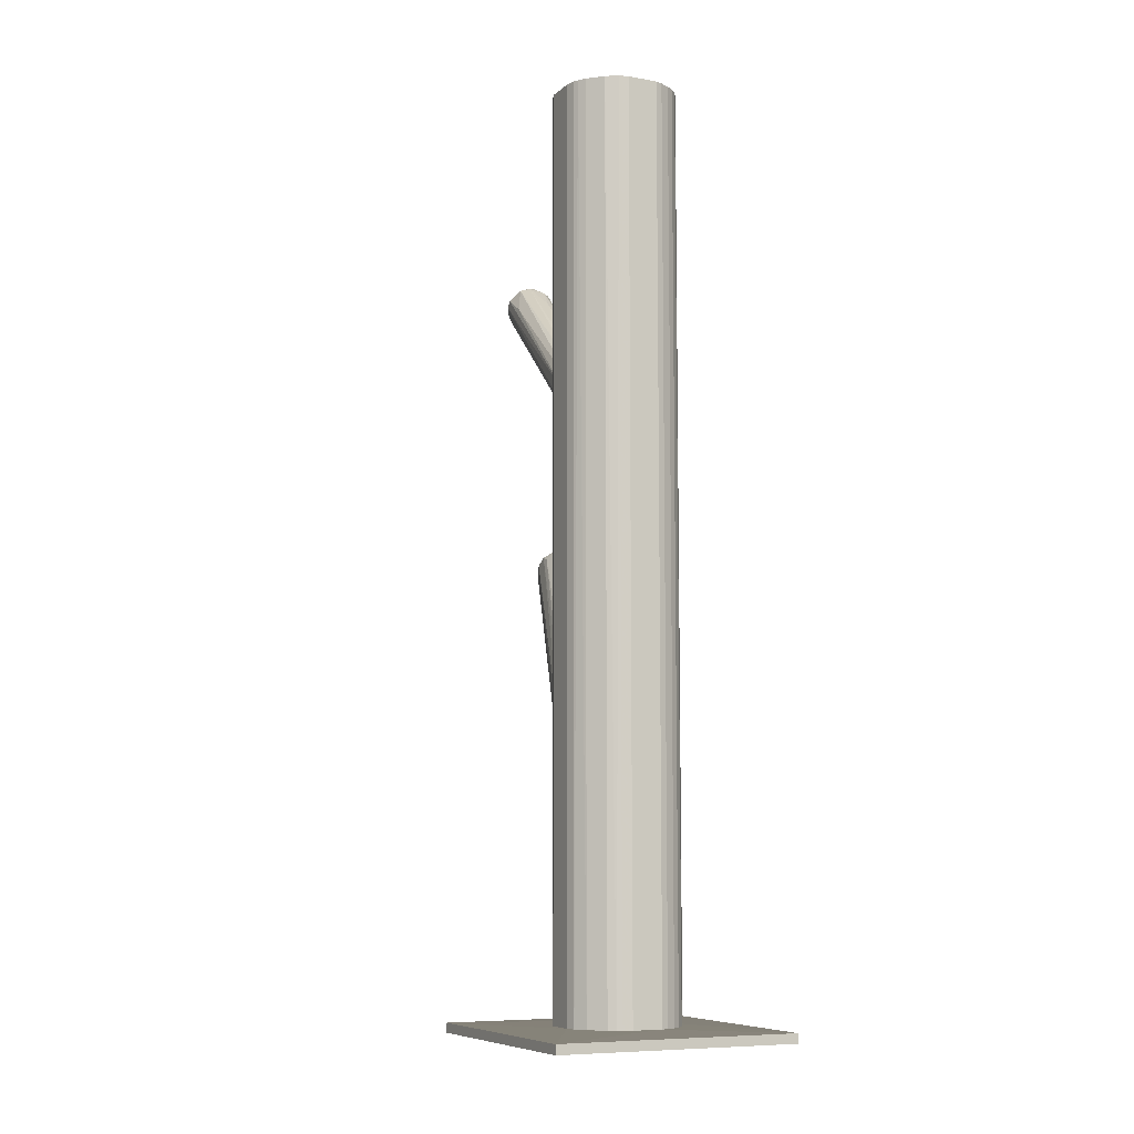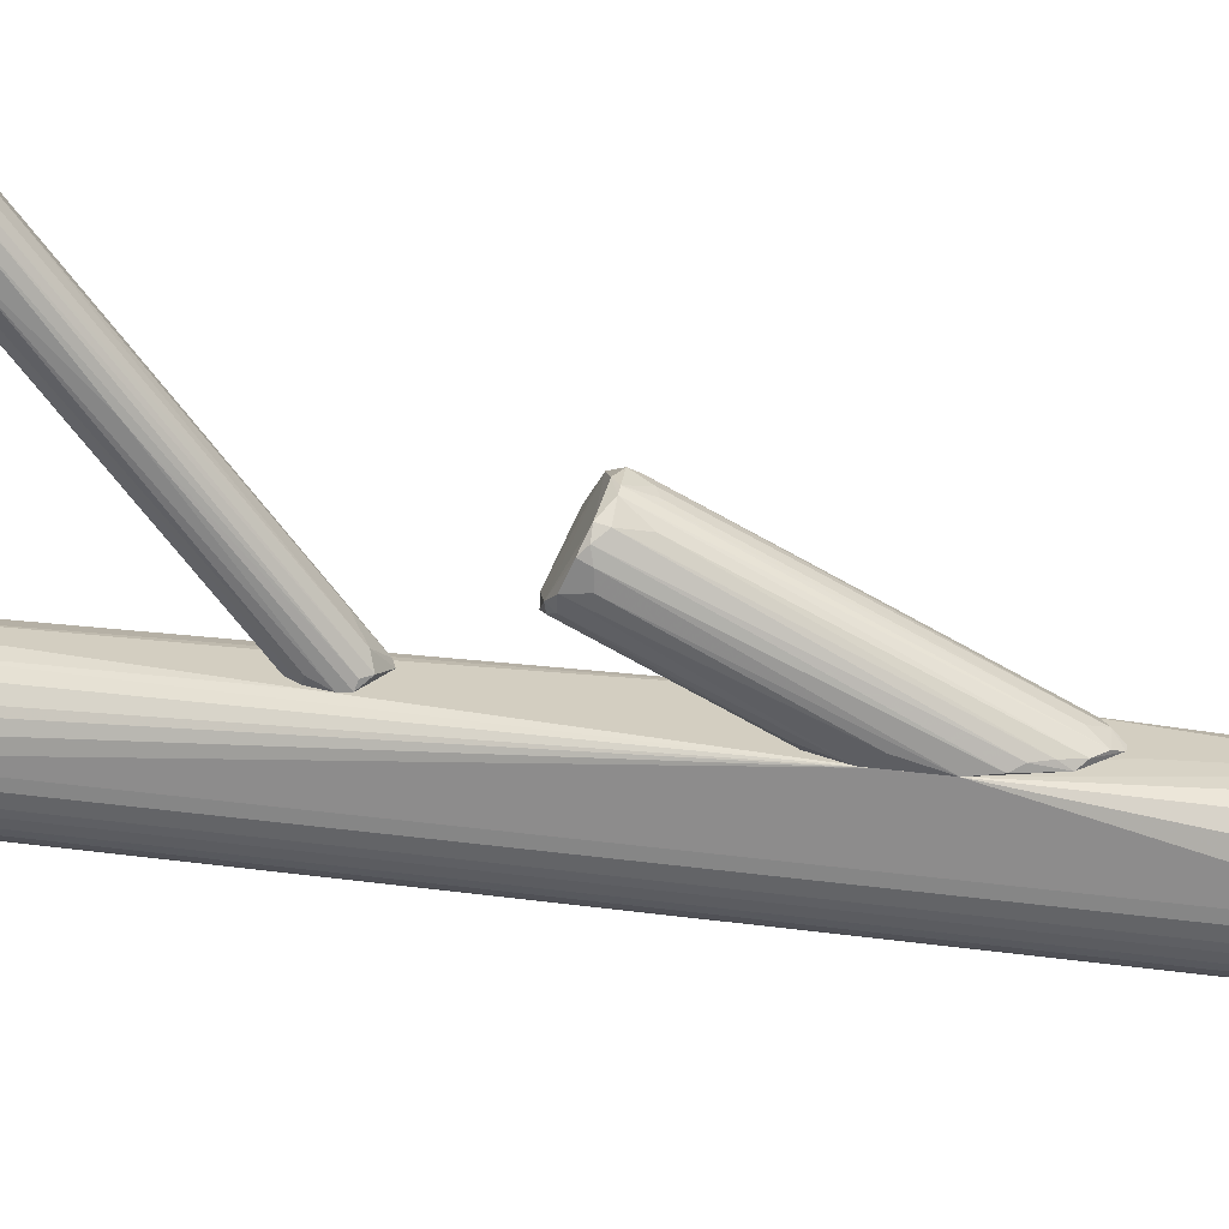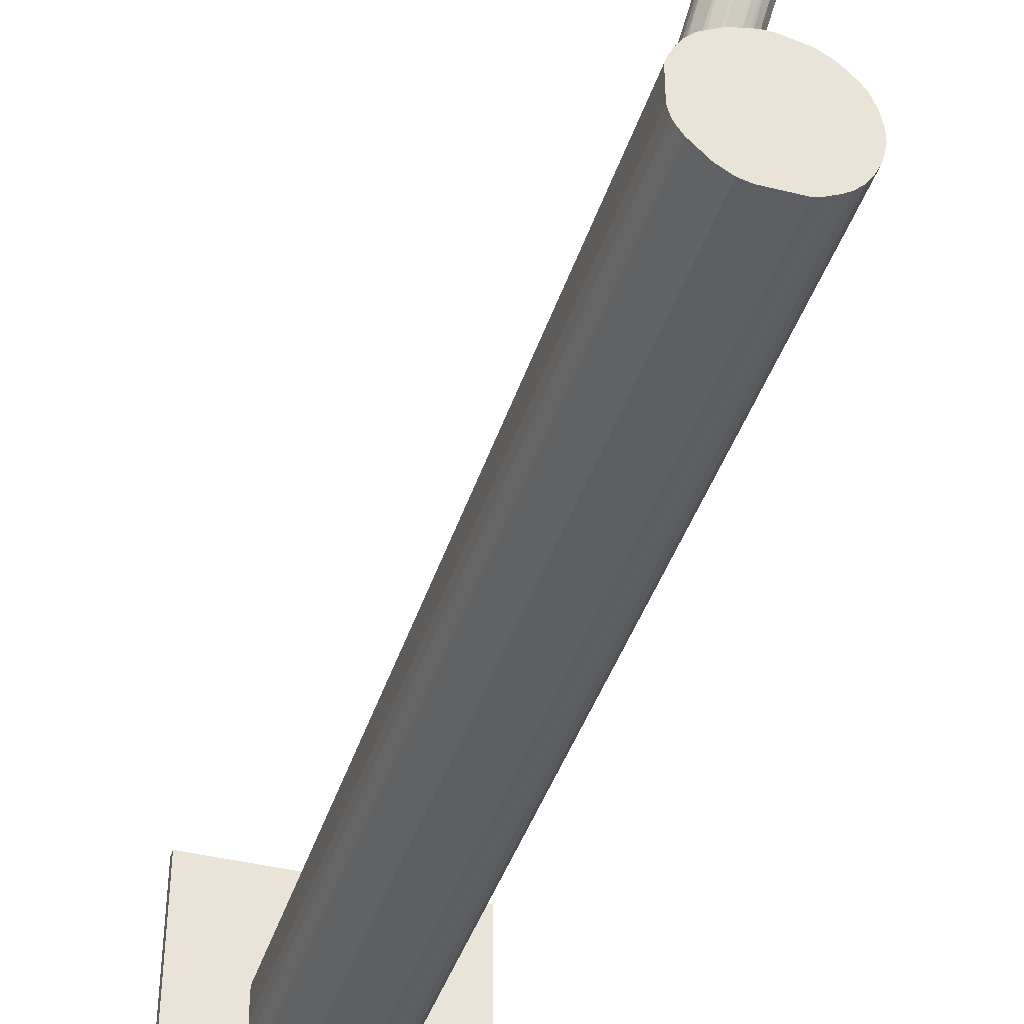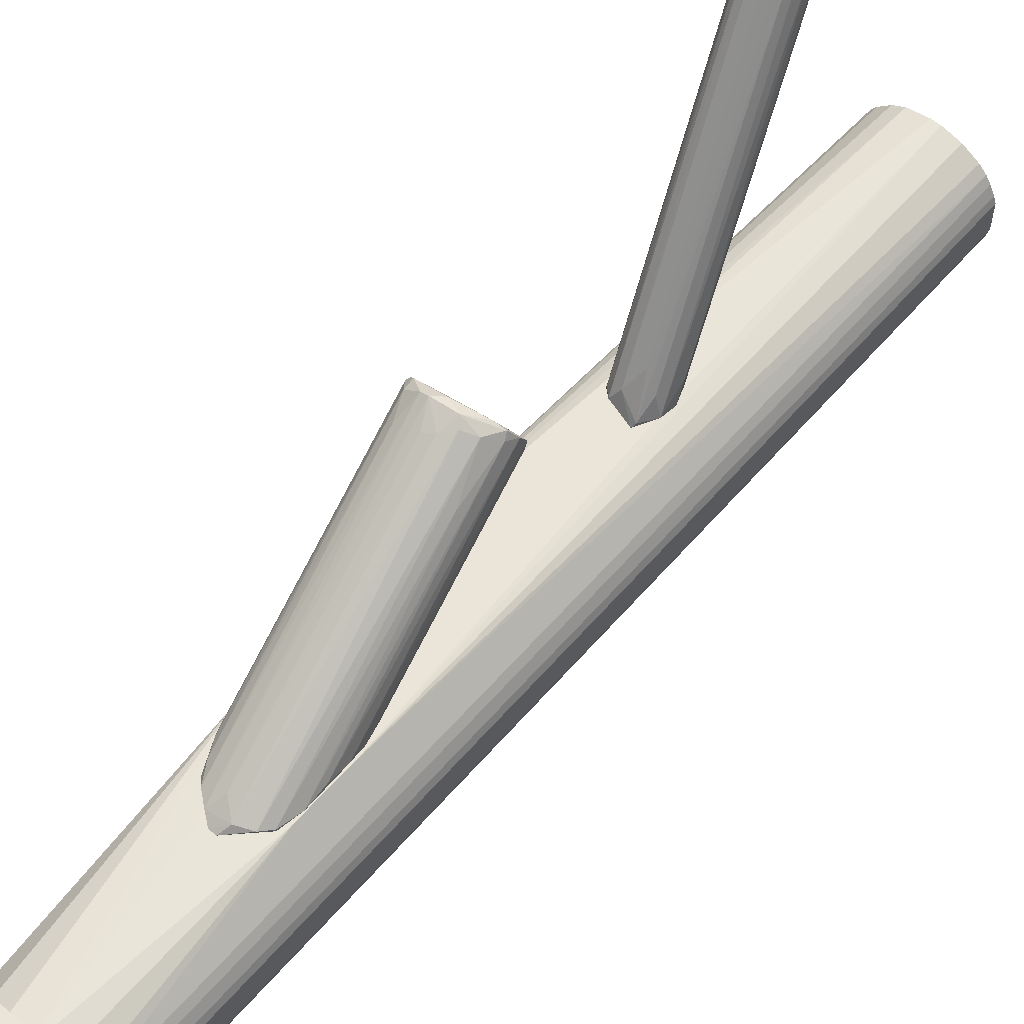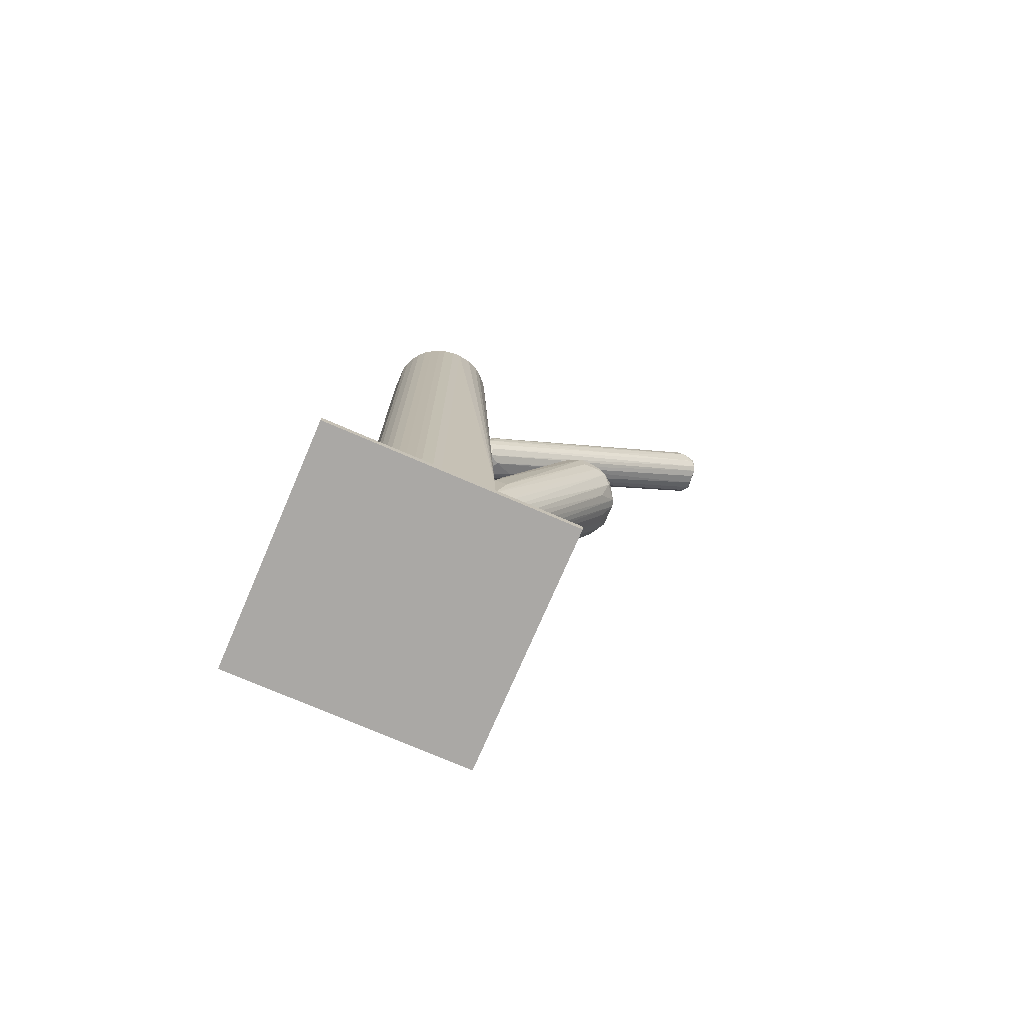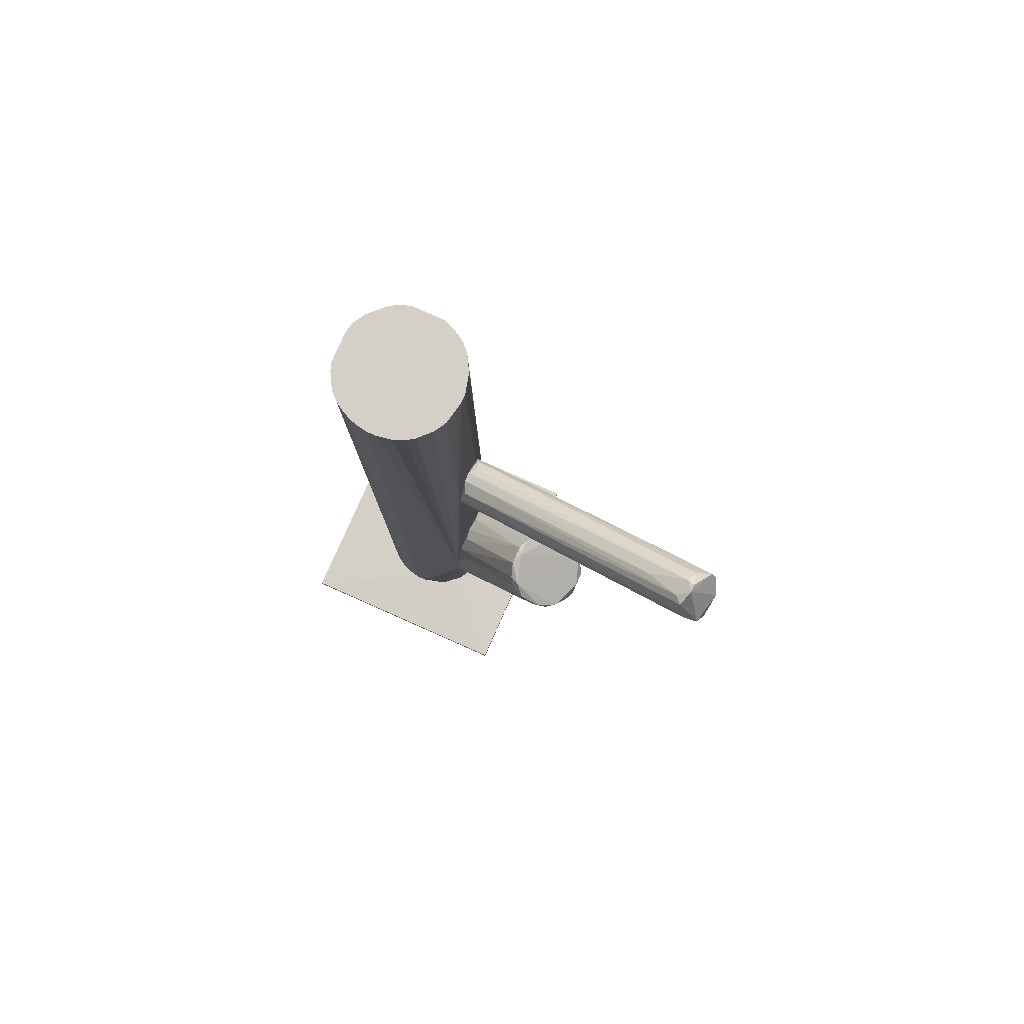
<metadata>
{"format":"obj","ext":"obj","renderer":"f3d","projection":"perspective","resolution":1024,"background":"white","views":[{"elev":-8.1,"azim":-25.8,"up":"+Z"},{"elev":25.3,"azim":102.6,"up":"+Y"},{"elev":-40.7,"azim":-16.9,"up":"+Y"},{"elev":58.8,"azim":-139.5,"up":"+Y"},{"elev":-75.1,"azim":66.7,"up":"+Z"},{"elev":79.9,"azim":113.9,"up":"+Z"}]}
</metadata>
<code>
o convex_0
v -0.01784 -0.03692 -0.135
v 0.03671 0.00417 -0.1357
v 0.01121 -0.0178 -0.135
v 0.03671 -0.0695 -0.1385
v -0.03696 0.00417 -0.1385
v -0.03696 -0.0695 -0.1385
v 0.03671 -0.0695 -0.1357
v 0.03671 0.00417 -0.1385
v -0.03696 0.00417 -0.1357
v -0.03696 -0.0695 -0.1357
v 0.004832 -0.05037 -0.135
v 0.0183 -0.03408 -0.135
v -0.001536 -0.01425 -0.135
f 2 9 13
f 5 4 6
f 4 2 7
f 6 4 7
f 2 4 8
f 4 5 8
f 5 2 8
f 2 5 9
f 5 6 9
f 9 6 10
f 6 7 10
f 1 9 10
f 10 7 11
f 3 1 11
f 1 10 11
f 3 11 12
f 2 3 12
f 7 2 12
f 11 7 12
f 1 3 13
f 3 2 13
f 9 1 13
o convex_1
v -0.002248 -0.01354 0.04992
v -0.004373 -0.05038 -0.135
v -0.007206 -0.04967 -0.135
v -0.007206 -0.04967 0.1385
v 0.0183 -0.03408 0.1385
v 0.01617 -0.02346 -0.135
v -0.01712 -0.02559 -0.135
v -0.01783 -0.02771 0.1385
v 0.01192 -0.04683 -0.135
v 0.01758 -0.01354 -0.0584
v 0.007669 -0.01567 0.1385
v 0.006958 -0.04967 0.1385
v -0.01712 -0.03975 -0.135
v -0.007206 -0.01567 -0.135
v -0.01216 -0.0185 0.1385
v 0.0183 -0.03408 -0.135
v -0.01641 -0.04117 0.1385
v 0.01546 -0.04258 0.1385
v -0.007913 -0.01354 -0.07117
v 0.01617 -0.02346 0.1385
v 0.005543 -0.01496 -0.135
v 0.004833 -0.05038 -0.135
v -0.001537 -0.01425 0.1385
v -0.01075 -0.04754 -0.135
v 0.01688 -0.03975 -0.135
v -0.01429 -0.02063 -0.135
v 0.004833 -0.05038 0.1385
v -0.01783 -0.03691 -0.135
v -0.01783 -0.03691 0.1385
v -0.01571 -0.02275 0.1385
v 0.01192 -0.04683 0.1385
v -0.01075 -0.04754 0.1385
v 0.0105 -0.01354 0.04709
v -0.015 -0.04329 -0.135
v -0.001537 -0.01425 -0.135
v 0.01758 -0.01354 -0.04494
v -0.007206 -0.01567 0.1385
v -0.01783 -0.02771 -0.135
v -0.004373 -0.05038 0.1385
v 0.01121 -0.01779 0.1385
v 0.0183 -0.03125 0.1385
v 0.01405 -0.04471 -0.135
v 0.01121 -0.01779 -0.135
v 0.01758 -0.03762 0.1385
v 0.0183 -0.03125 -0.135
v 0.009794 -0.04825 -0.135
v -0.01429 -0.02063 0.1385
v -0.015 -0.04329 0.1385
v 0.01758 -0.027 0.1385
v -0.007913 -0.01354 -0.05556
v 0.01475 -0.02134 0.1385
v 0.01405 -0.04471 0.1385
v 0.001292 -0.01425 0.1385
v 0.005543 -0.01354 -0.08319
v -0.01216 -0.0185 -0.135
v -0.01571 -0.02275 -0.135
v 0.009794 -0.04825 0.1385
v 0.01688 -0.03975 0.1385
v -0.01712 -0.03975 0.1385
v 0.01546 -0.04258 -0.135
v 0.01758 -0.03762 -0.135
v 0.006958 -0.04967 -0.135
v -0.01712 -0.02559 0.1385
v -0.00862 -0.04896 -0.135
f 45 37 77
f 16 15 17
f 15 16 19
f 19 16 20
f 17 18 21
f 15 19 22
f 21 18 24
f 18 17 25
f 20 16 26
f 19 20 27
f 21 24 28
f 22 19 29
f 17 21 30
f 18 25 31
f 14 23 32
f 24 18 33
f 19 27 34
f 15 22 35
f 28 24 36
f 26 16 37
f 22 29 38
f 27 20 39
f 25 17 40
f 15 35 40
f 35 25 40
f 20 26 41
f 30 21 42
f 21 41 42
f 41 26 42
f 21 28 43
f 31 25 44
f 17 30 45
f 23 14 46
f 30 26 47
f 26 37 47
f 37 45 47
f 27 32 48
f 23 34 48
f 34 27 48
f 23 46 49
f 46 24 49
f 28 36 50
f 21 20 51
f 20 41 51
f 41 21 51
f 17 15 52
f 15 40 52
f 40 17 52
f 24 33 53
f 49 24 53
f 18 29 54
f 33 18 54
f 23 49 54
f 22 38 55
f 44 22 55
f 23 19 56
f 19 34 56
f 34 23 56
f 29 18 57
f 18 31 57
f 19 23 58
f 29 19 58
f 54 29 58
f 23 54 58
f 35 22 59
f 22 44 59
f 32 39 60
f 43 28 60
f 39 43 60
f 45 30 61
f 30 47 61
f 47 45 61
f 49 33 62
f 33 54 62
f 54 49 62
f 14 32 63
f 36 14 63
f 28 50 63
f 50 36 63
f 60 28 63
f 32 60 63
f 33 49 64
f 53 33 64
f 49 53 64
f 31 44 65
f 55 31 65
f 44 55 65
f 14 36 66
f 36 24 66
f 46 14 66
f 24 46 66
f 32 23 67
f 23 48 67
f 48 32 67
f 32 27 68
f 27 39 68
f 39 32 68
f 39 20 69
f 20 43 69
f 43 39 69
f 44 25 70
f 25 59 70
f 59 44 70
f 31 38 71
f 57 31 71
f 38 57 71
f 26 30 72
f 30 42 72
f 42 26 72
f 38 31 73
f 55 38 73
f 31 55 73
f 38 29 74
f 29 57 74
f 57 38 74
f 25 35 75
f 35 59 75
f 59 25 75
f 20 21 76
f 43 20 76
f 21 43 76
f 16 17 77
f 37 16 77
f 17 45 77
o convex_2
v 0.000588 0.01621 0.004588
v 0.001295 -0.01354 -0.08253
v 0.00342 -0.01354 -0.08253
v 0.006963 -0.01354 -0.03011
v 0.02467 0.02329 -0.001772
v 0.009085 0.02967 -0.00391
v -0.007915 -0.01282 -0.06835
v 0.01758 -0.01354 -0.05843
v 0.02113 0.009128 0.006011
v -0.005787 -0.01354 -0.04497
v 0.007673 0.009128 0.008846
v 0.002002 0.02542 0.001055
v 0.009795 -0.01212 -0.07756
v 0.01829 0.02896 -0.004616
v 0.01758 -0.01354 -0.04214
v 0.02538 0.01479 0.003184
v -0.004369 -0.01212 -0.07757
v -0.007915 -0.01212 -0.05561
v 0.01475 -0.01141 -0.06835
v -0.00083 -0.007868 -0.02657
v 0.01688 0.00772 0.008131
v 0.01405 -0.01354 -0.03295
v 0.004131 0.02684 -0.003901
v 0.004131 -0.009289 -0.07614
v 0.02254 0.02542 -0.004608
v 0.002713 0.01266 0.007433
v 0.000588 0.02188 0.003184
v 0.02538 0.02117 0.000348
v 0.002713 -0.01282 -0.03011
v 0.01333 0.02684 -0.01029
v -0.000123 -0.01141 -0.07969
v 0.01121 0.00772 0.008846
v 0.01333 0.009128 0.008846
v 0.01333 0.02967 -0.002488
v 0.02538 0.01975 -0.002488
v 0.01617 -0.01283 -0.06552
v -0.006498 -0.01282 -0.07473
v 0.006252 -0.01212 -0.08039
v 0.0105 -0.01283 -0.02871
v 0.019 -0.009995 -0.04711
v 0.02325 0.01055 0.003891
v -0.007205 -0.01354 -0.05064
v 0.004838 0.008418 0.005304
v 0.007673 0.02826 -0.00603
v 0.01688 -0.0107 -0.03153
v 0.02538 0.0155 -0.002488
v 0.000588 0.01833 -0.01524
v 0.000588 0.01833 0.005304
v 0.01192 -0.01354 -0.07544
v -0.007915 -0.01141 -0.06197
v 0.02254 0.01196 0.006011
v -0.006498 -0.01354 -0.07473
v -0.00083 -0.01354 -0.03508
v 0.001295 0.024 -0.000359
v 0.0105 0.02755 -0.008857
v 0.02254 0.02613 -0.001772
v 0.004838 0.02684 0.000348
v 0.01971 0.024 -0.01099
v 0.01263 -0.01141 -0.07261
v 0.01617 0.02967 -0.004616
f 107 132 137
f 79 80 81
f 81 80 85
f 79 81 87
f 81 85 92
f 81 92 99
f 86 98 99
f 89 83 100
f 82 96 102
f 78 87 103
f 87 97 103
f 80 79 108
f 79 94 108
f 106 81 109
f 88 106 109
f 109 98 110
f 88 109 110
f 82 105 112
f 105 93 112
f 96 82 113
f 112 85 113
f 82 112 113
f 100 94 114
f 90 80 115
f 91 90 115
f 108 101 115
f 80 108 115
f 81 99 116
f 99 98 116
f 109 81 116
f 98 109 116
f 92 85 117
f 93 92 117
f 92 93 118
f 79 87 119
f 87 78 119
f 95 84 119
f 88 103 120
f 103 97 120
f 106 88 120
f 100 83 121
f 94 100 121
f 108 94 121
f 99 92 122
f 86 99 122
f 118 86 122
f 92 118 122
f 85 112 123
f 112 93 123
f 117 85 123
f 93 117 123
f 114 84 124
f 100 114 124
f 78 103 125
f 103 88 125
f 104 95 125
f 88 110 125
f 119 78 125
f 95 119 125
f 85 80 126
f 80 90 126
f 113 85 126
f 96 113 126
f 84 95 127
f 95 104 127
f 98 86 128
f 93 105 128
f 110 98 128
f 86 118 128
f 118 93 128
f 94 79 129
f 84 114 129
f 114 94 129
f 79 119 129
f 119 84 129
f 87 81 130
f 97 87 130
f 81 106 130
f 120 97 130
f 106 120 130
f 89 100 131
f 104 89 131
f 124 84 131
f 100 124 131
f 84 127 131
f 127 104 131
f 107 101 132
f 101 108 132
f 121 83 132
f 108 121 132
f 82 102 133
f 102 91 133
f 105 82 133
f 91 111 133
f 128 105 133
f 128 133 134
f 83 89 134
f 89 104 134
f 111 83 134
f 104 125 134
f 125 110 134
f 110 128 134
f 133 111 134
f 90 91 135
f 91 102 135
f 135 102 136
f 102 96 136
f 126 90 136
f 96 126 136
f 90 135 136
f 101 107 137
f 83 111 137
f 111 91 137
f 91 115 137
f 115 101 137
f 132 83 137
o convex_3
v -0.000122 -0.01353 0.03648
v 0.01759 0.06225 0.1059
v 0.01546 0.06225 0.1059
v 0.01546 0.06863 0.09315
v 0.0105 -0.01353 0.04358
v -0.002245 -0.01282 0.05066
v 0.009795 0.06721 0.09953
v 0.02326 0.0665 0.09599
v 0.009089 -0.01211 0.05279
v 0.006961 -0.01141 0.03791
v 0.02326 0.06084 0.1009
v -0.003665 -0.01211 0.04144
v 0.002712 -0.01353 0.05349
v 0.01192 0.06155 0.1045
v 0.01121 0.0665 0.09386
v 0.01971 0.05871 0.1038
v 0.02042 0.06863 0.09386
v 0.004838 -0.007861 0.03932
v -0.000831 -0.01211 0.0372
v 0.008378 0.05516 0.09599
v -0.002954 -0.007861 0.04995
v 0.009089 -0.01141 0.04003
v 0.0105 -0.01282 0.04924
v 0.02396 0.06296 0.09882
v 0.01475 0.06013 0.1052
v 0.005546 -0.01353 0.05349
v 0.000589 -0.01141 0.0542
v 0.02184 0.06084 0.1038
v 0.02326 0.06721 0.0974
v 0.01333 0.06935 0.09457
v 0.02184 0.06792 0.09457
v 0.01829 0.03463 0.07474
v 0.0105 0.06792 0.09669
v -0.001536 -0.007156 0.04216
v 0.01617 0.0488 0.0974
v 0.002004 -0.002191 0.04358
v 0.009795 0.06579 0.1017
v 0.01404 0.06935 0.09669
v -0.003665 -0.01353 0.04641
v 0.01829 0.06863 0.09315
v 0.01121 -0.01069 0.04854
v 0.009795 -0.01353 0.04074
f 159 169 179
f 138 142 150
f 154 147 155
f 147 138 155
f 138 149 156
f 155 138 156
f 143 151 157
f 144 149 158
f 143 157 158
f 139 140 162
f 140 151 162
f 153 139 162
f 150 142 163
f 146 153 163
f 142 160 163
f 160 146 163
f 143 150 164
f 151 143 164
f 162 151 164
f 150 162 164
f 139 153 165
f 153 146 165
f 160 148 165
f 146 160 165
f 148 161 165
f 165 161 166
f 161 145 166
f 139 165 166
f 156 152 167
f 147 154 168
f 145 159 168
f 159 147 168
f 154 166 168
f 166 145 168
f 159 145 169
f 161 142 169
f 145 161 169
f 149 144 170
f 167 152 170
f 156 149 171
f 152 156 171
f 149 170 171
f 170 152 171
f 162 150 172
f 153 162 172
f 163 153 172
f 150 163 172
f 141 155 173
f 155 156 173
f 167 141 173
f 156 167 173
f 140 139 174
f 151 140 174
f 157 151 174
f 144 158 174
f 158 157 174
f 139 166 175
f 166 154 175
f 154 167 175
f 170 144 175
f 167 170 175
f 174 139 175
f 144 174 175
f 149 138 176
f 138 150 176
f 150 143 176
f 143 158 176
f 158 149 176
f 154 155 177
f 155 141 177
f 141 167 177
f 167 154 177
f 160 142 178
f 148 160 178
f 142 161 178
f 161 148 178
f 142 138 179
f 138 147 179
f 147 159 179
f 169 142 179

</code>
